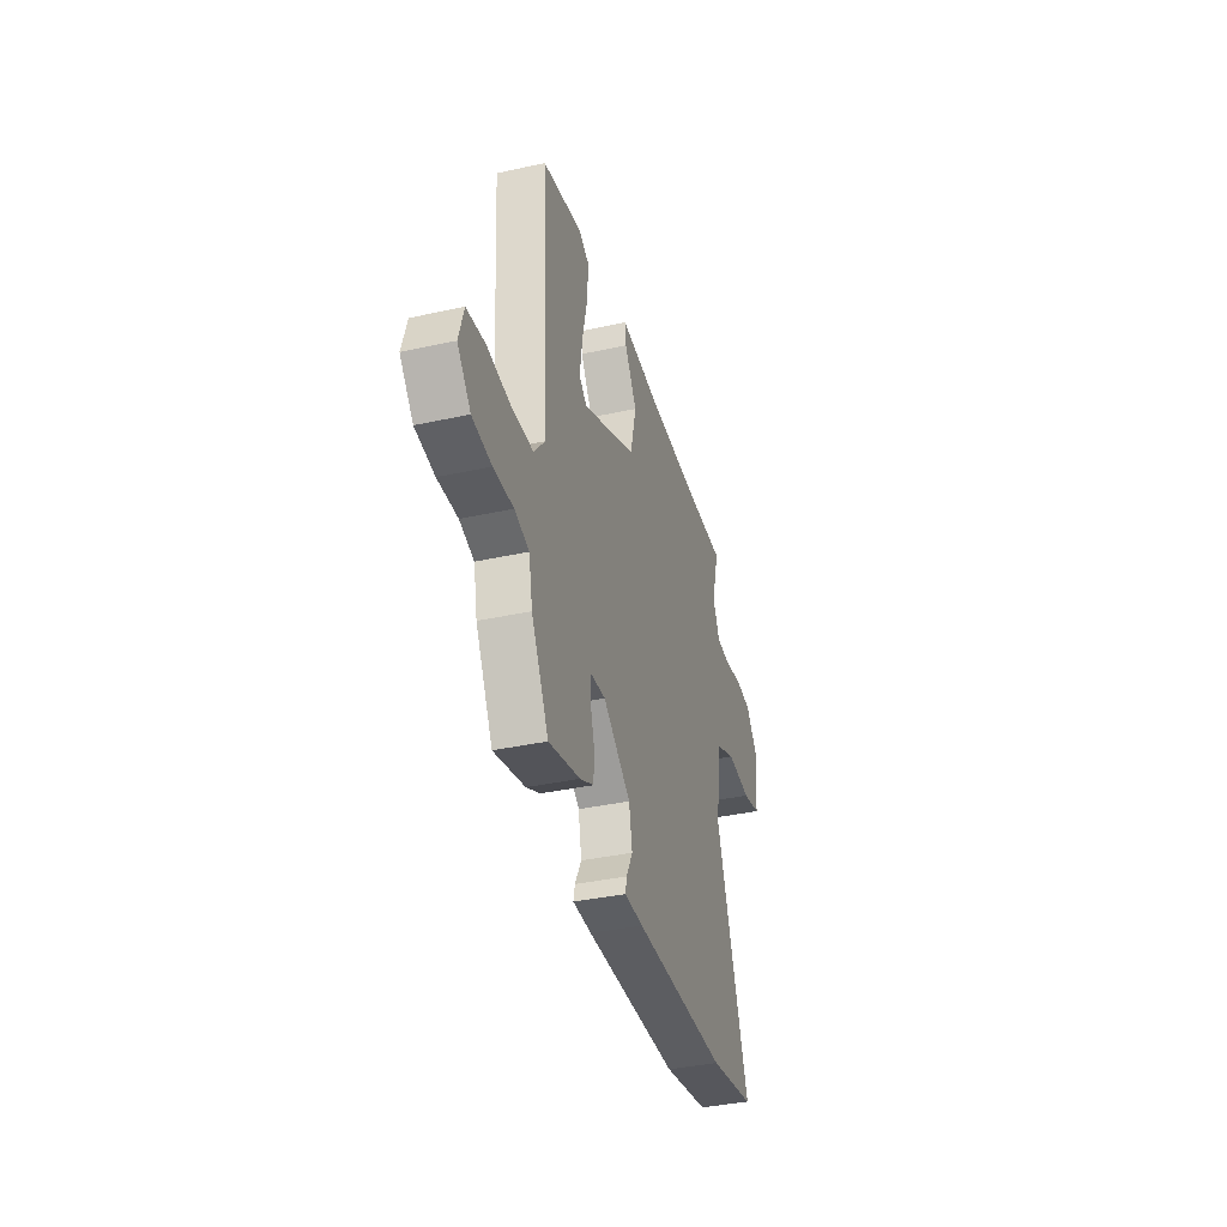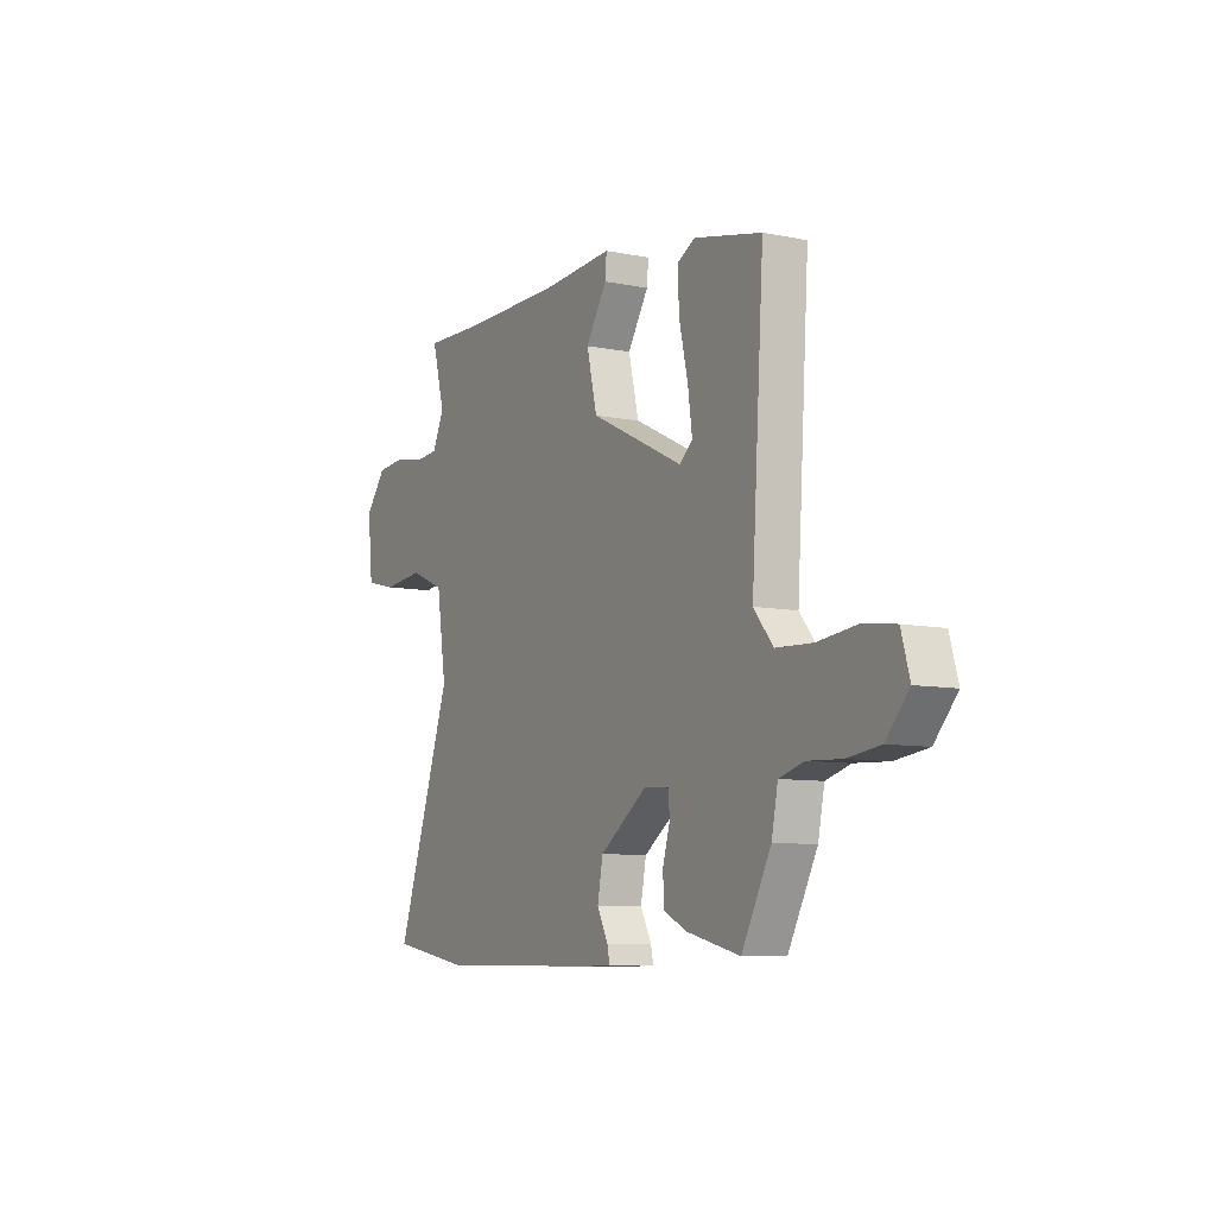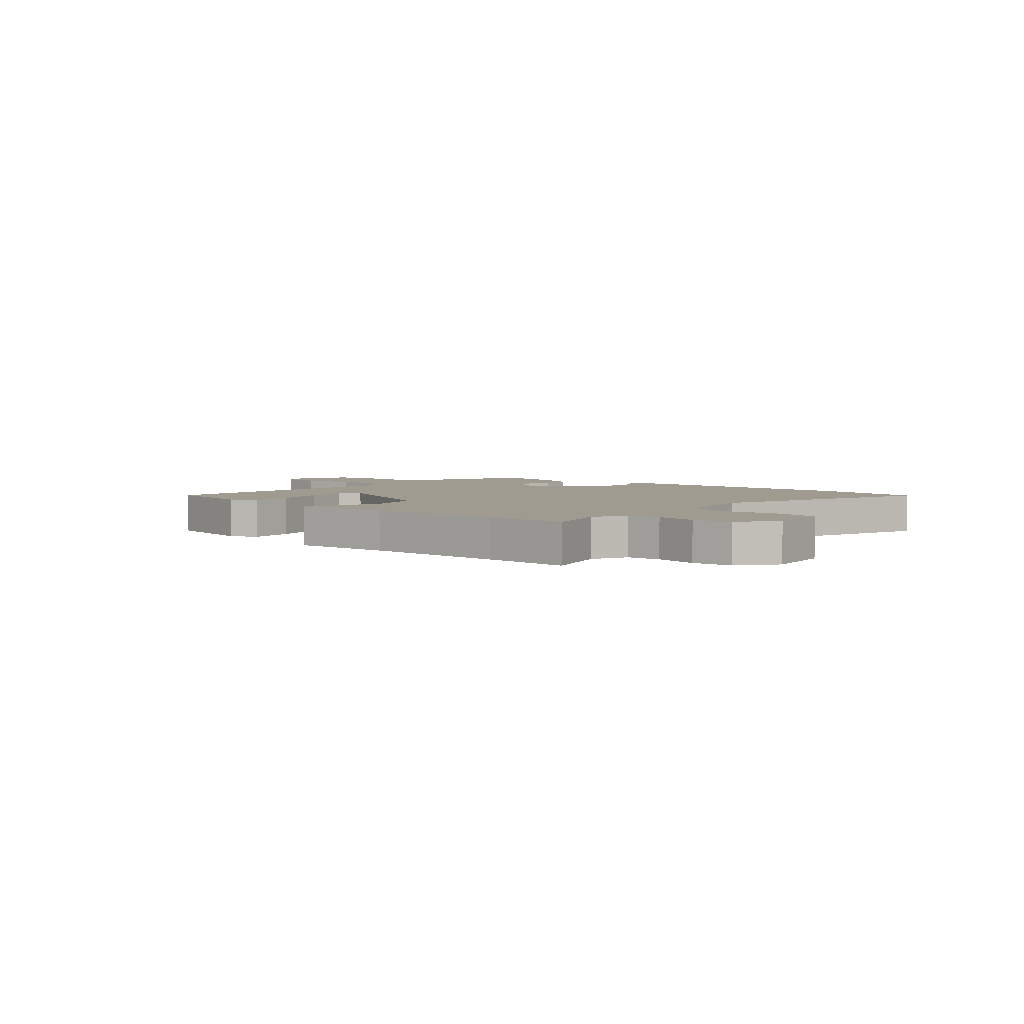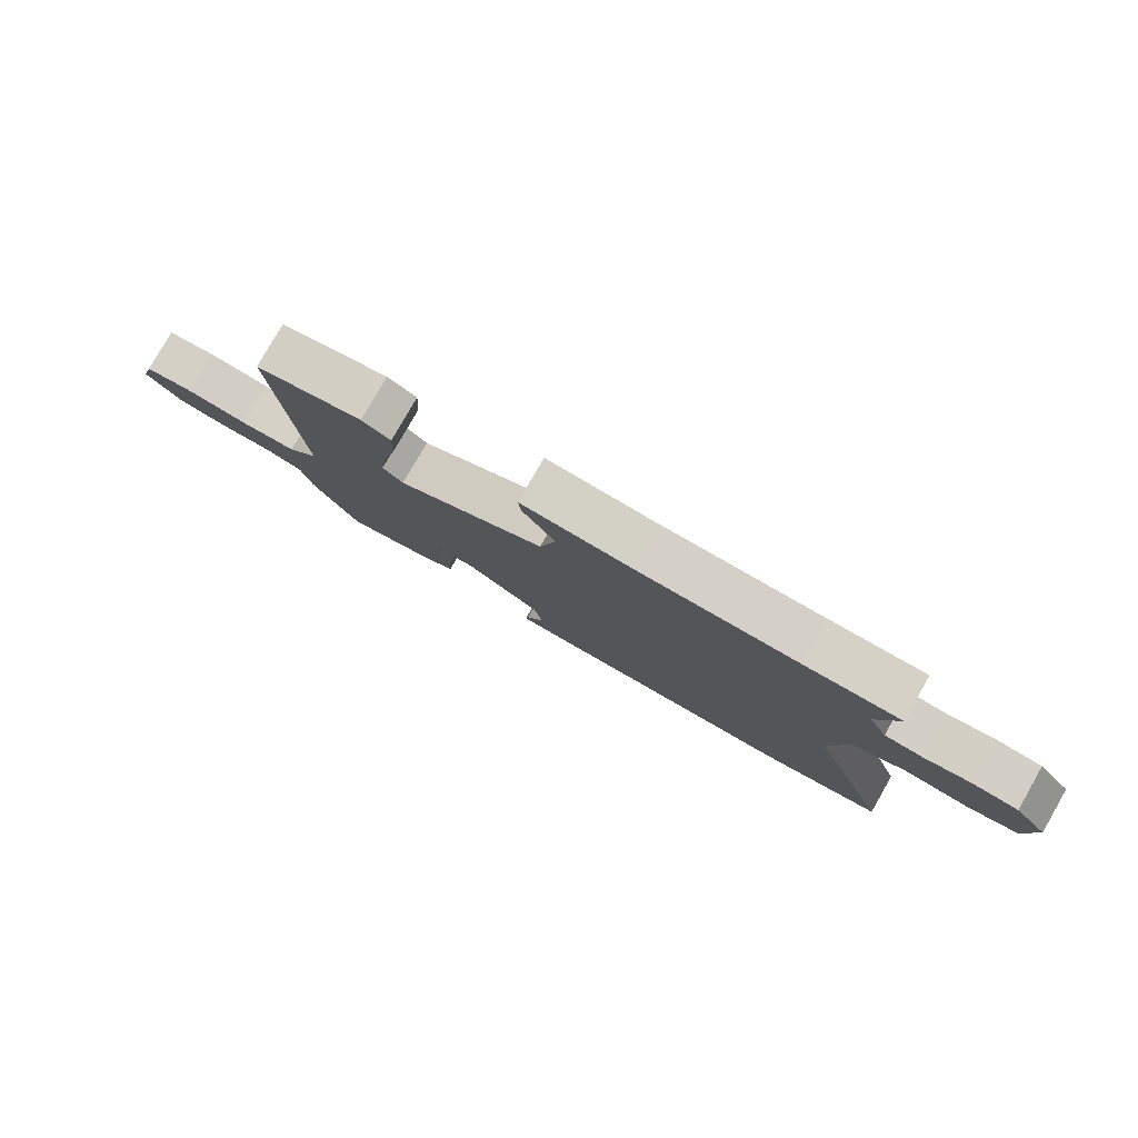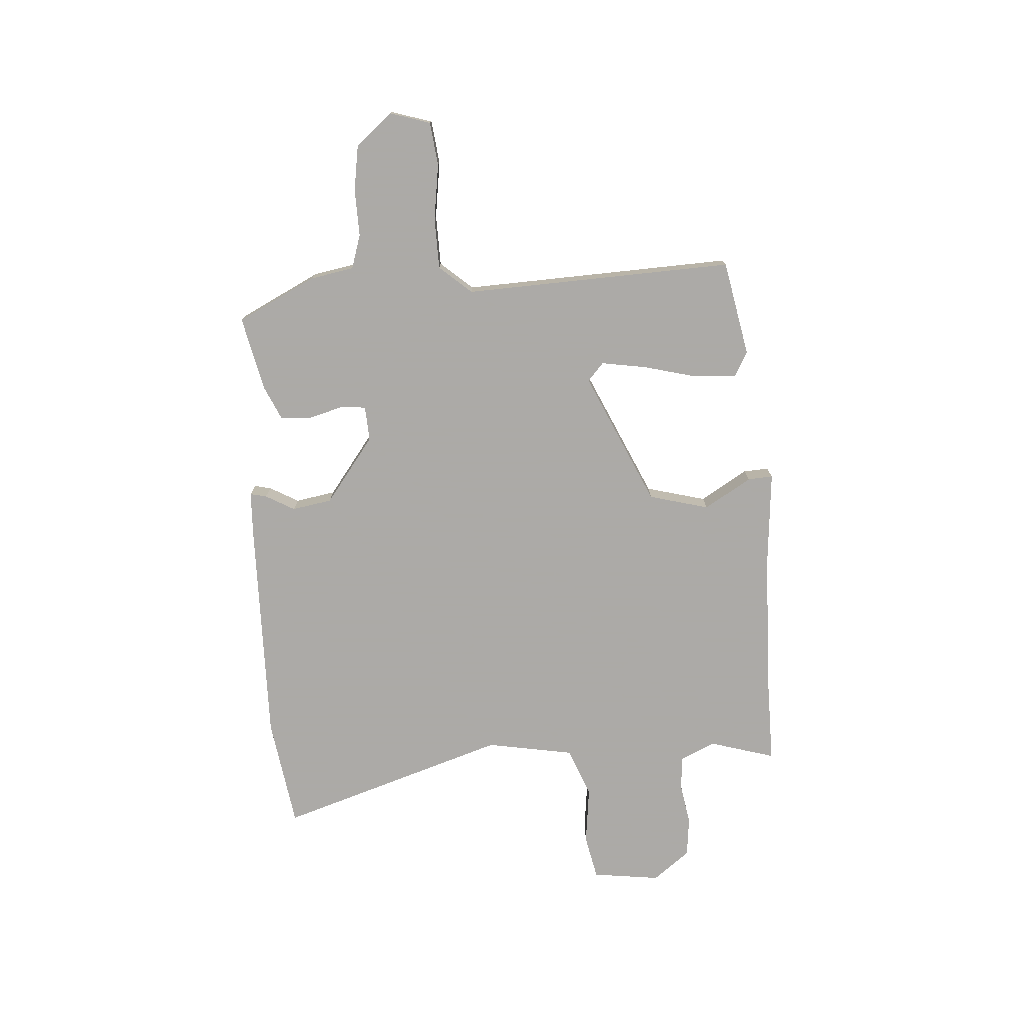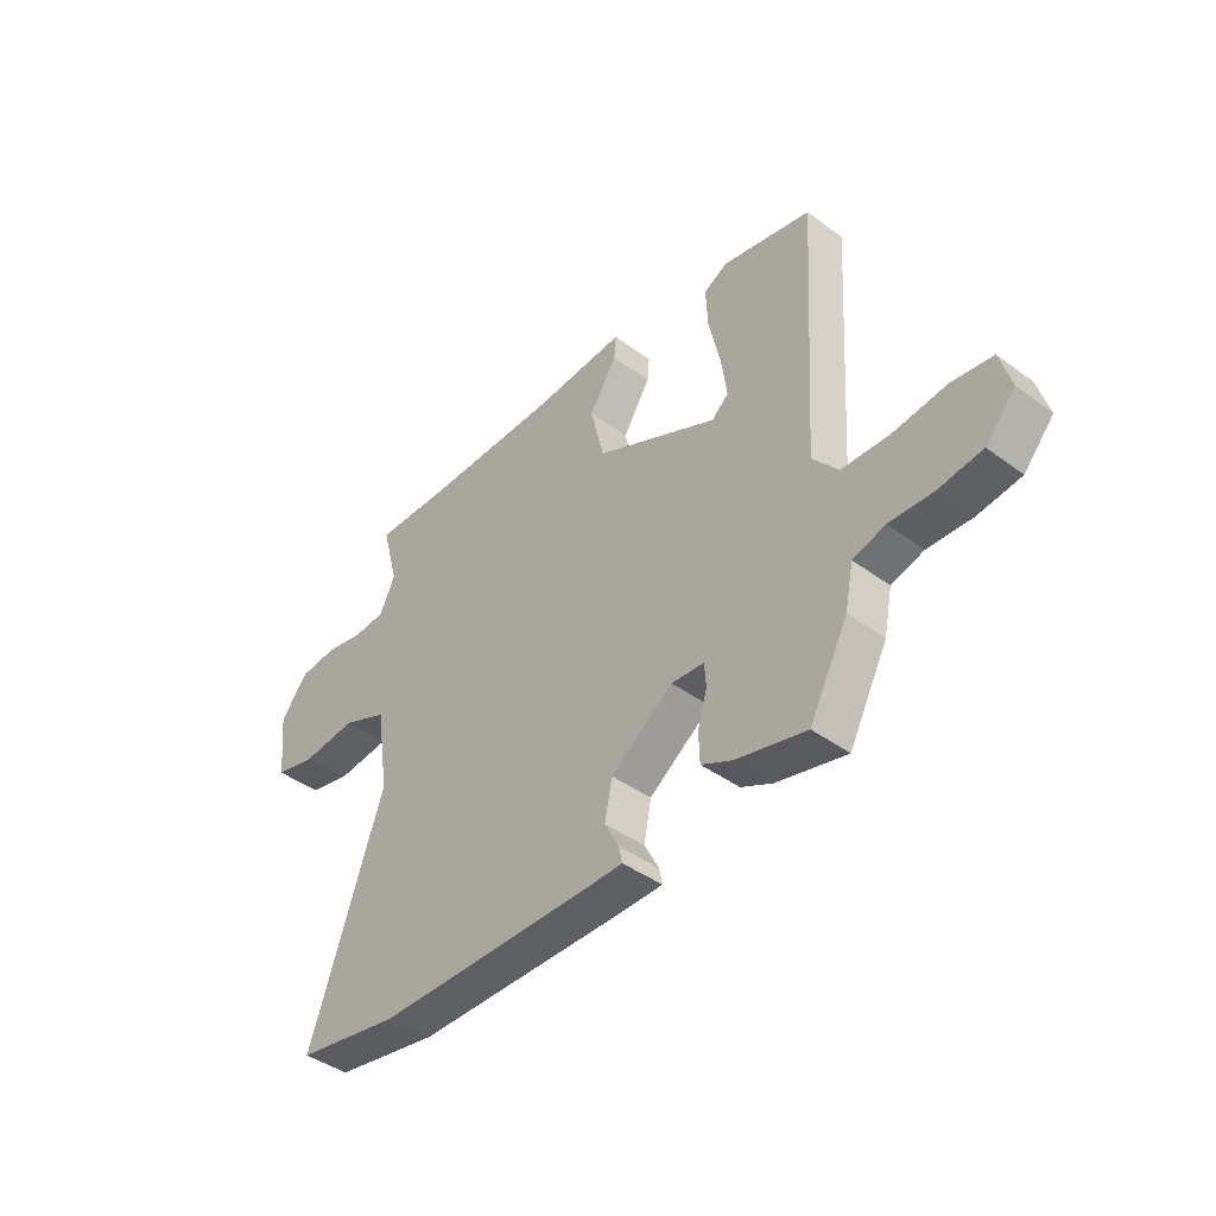
<metadata>
{"format":"obj","ext":"obj","renderer":"f3d","projection":"perspective","resolution":1024,"background":"white","views":[{"elev":-37.5,"azim":-74.3,"up":"+Z"},{"elev":-8.4,"azim":-119.0,"up":"+Z"},{"elev":4.0,"azim":39.9,"up":"+Y"},{"elev":79.9,"azim":29.9,"up":"+Z"},{"elev":-76.0,"azim":-87.5,"up":"+Y"},{"elev":-42.4,"azim":-131.4,"up":"+Z"}]}
</metadata>
<code>
v 0.355 0.07 0.495
v 0.509 0.07 0.5
v 0.477 0.07 0.381
v 0.507 0.07 0.318
v 0.568 0.07 0.314
v 0.644 0.07 0.329
v 0.716 0.07 0.323
v 0.769 0.07 0.257
v 0.756 0.07 0.134
v 0.676 0.07 0.115
v 0.571 0.07 0.125
v 0.484 0.07 0.088
v 0.46 0.07 -0.071
v 0.602 0.07 -0.482
v 0.403 0.07 -0.517
v -0.005 0.07 -0.521
v -0.086 0.07 -0.52
v -0.08 0.07 -0.49
v -0.052 0.07 -0.437
v -0.066 0.07 -0.365
v -0.186 0.07 -0.279
v -0.249 0.07 -0.284
v -0.252 0.07 -0.329
v -0.234 0.07 -0.391
v -0.236 0.07 -0.448
v -0.296 0.07 -0.477
v -0.43 0.07 -0.51
v -0.504 0.07 -0.37
v -0.52 0.07 -0.291
v -0.582 0.07 -0.273
v -0.667 0.07 -0.277
v -0.749 0.07 -0.266
v -0.806 0.07 -0.202
v -0.785 0.07 -0.128
v -0.707 0.07 -0.117
v -0.606 0.07 -0.129
v -0.514 0.07 -0.125
v -0.465 0.07 -0.066
v -0.496 0.07 0.422
v -0.325 0.07 0.46
v -0.279 0.07 0.436
v -0.283 0.07 0.357
v -0.305 0.07 0.261
v -0.316 0.07 0.181
v -0.283 0.07 0.153
v -0.046 0.07 0.268
v -0.02 0.07 0.377
v -0.073 0.07 0.461
v -0.077 0.07 0.506
v 0.101 0.07 0.495
v 0.355 0 0.495
v 0.509 0 0.5
v 0.477 0 0.381
v 0.507 0 0.318
v 0.568 0 0.314
v 0.644 0 0.329
v 0.716 0 0.323
v 0.769 0 0.257
v 0.756 0 0.134
v 0.676 0 0.115
v 0.571 0 0.125
v 0.484 0 0.088
v 0.46 0 -0.071
v 0.602 0 -0.482
v 0.403 0 -0.517
v -0.005 0 -0.521
v -0.086 0 -0.52
v -0.08 0 -0.49
v -0.052 0 -0.437
v -0.066 0 -0.365
v -0.186 0 -0.279
v -0.249 0 -0.284
v -0.252 0 -0.329
v -0.234 0 -0.391
v -0.236 0 -0.448
v -0.296 0 -0.477
v -0.43 0 -0.51
v -0.504 0 -0.37
v -0.52 0 -0.291
v -0.582 0 -0.273
v -0.667 0 -0.277
v -0.749 0 -0.266
v -0.806 0 -0.202
v -0.785 0 -0.128
v -0.707 0 -0.117
v -0.606 0 -0.129
v -0.514 0 -0.125
v -0.465 0 -0.066
v -0.496 0 0.422
v -0.325 0 0.46
v -0.279 0 0.436
v -0.283 0 0.357
v -0.305 0 0.261
v -0.316 0 0.181
v -0.283 0 0.153
v -0.046 0 0.268
v -0.02 0 0.377
v -0.073 0 0.461
v -0.077 0 0.506
v 0.101 0 0.495
f 47 48 49 50
f 46 47 50 1
f 41 42 43
f 40 41 43
f 39 40 43
f 38 39 43
f 38 43 44
f 34 35 36
f 33 34 36
f 32 33 36
f 31 32 36
f 30 31 36
f 29 30 36 37
f 29 37 38
f 28 29 38
f 27 28 38
f 26 27 38
f 25 26 38
f 24 25 38
f 23 24 38
f 17 18 19
f 16 17 19
f 15 16 19
f 14 15 19
f 13 14 19
f 12 13 19 20
f 9 10 11
f 8 9 11
f 7 8 11
f 6 7 11
f 5 6 11
f 4 5 11 12
f 12 20 21
f 4 12 21
f 3 4 21
f 3 21 22
f 2 3 22
f 1 2 22
f 46 1 22
f 38 44 45
f 23 38 45
f 22 23 45
f 22 45 46
f 100 99 98 97
f 51 100 97 96
f 93 92 91
f 93 91 90
f 93 90 89
f 93 89 88
f 94 93 88
f 86 85 84
f 86 84 83
f 86 83 82
f 86 82 81
f 86 81 80
f 87 86 80 79
f 88 87 79
f 88 79 78
f 88 78 77
f 88 77 76
f 88 76 75
f 88 75 74
f 88 74 73
f 69 68 67
f 69 67 66
f 69 66 65
f 69 65 64
f 69 64 63
f 70 69 63 62
f 61 60 59
f 61 59 58
f 61 58 57
f 61 57 56
f 61 56 55
f 62 61 55 54
f 71 70 62
f 71 62 54
f 71 54 53
f 72 71 53
f 72 53 52
f 72 52 51
f 72 51 96
f 95 94 88
f 95 88 73
f 95 73 72
f 96 95 72
f 1 51 52 2
f 2 52 53 3
f 3 53 54 4
f 4 54 55 5
f 5 55 56 6
f 6 56 57 7
f 7 57 58 8
f 8 58 59 9
f 9 59 60 10
f 10 60 61 11
f 11 61 62 12
f 12 62 63 13
f 13 63 64 14
f 14 64 65 15
f 15 65 66 16
f 16 66 67 17
f 17 67 68 18
f 18 68 69 19
f 19 69 70 20
f 20 70 71 21
f 21 71 72 22
f 22 72 73 23
f 23 73 74 24
f 24 74 75 25
f 25 75 76 26
f 26 76 77 27
f 27 77 78 28
f 28 78 79 29
f 29 79 80 30
f 30 80 81 31
f 31 81 82 32
f 32 82 83 33
f 33 83 84 34
f 34 84 85 35
f 35 85 86 36
f 36 86 87 37
f 37 87 88 38
f 38 88 89 39
f 39 89 90 40
f 40 90 91 41
f 41 91 92 42
f 42 92 93 43
f 43 93 94 44
f 44 94 95 45
f 45 95 96 46
f 46 96 97 47
f 47 97 98 48
f 48 98 99 49
f 49 99 100 50
f 50 100 51 1

</code>
